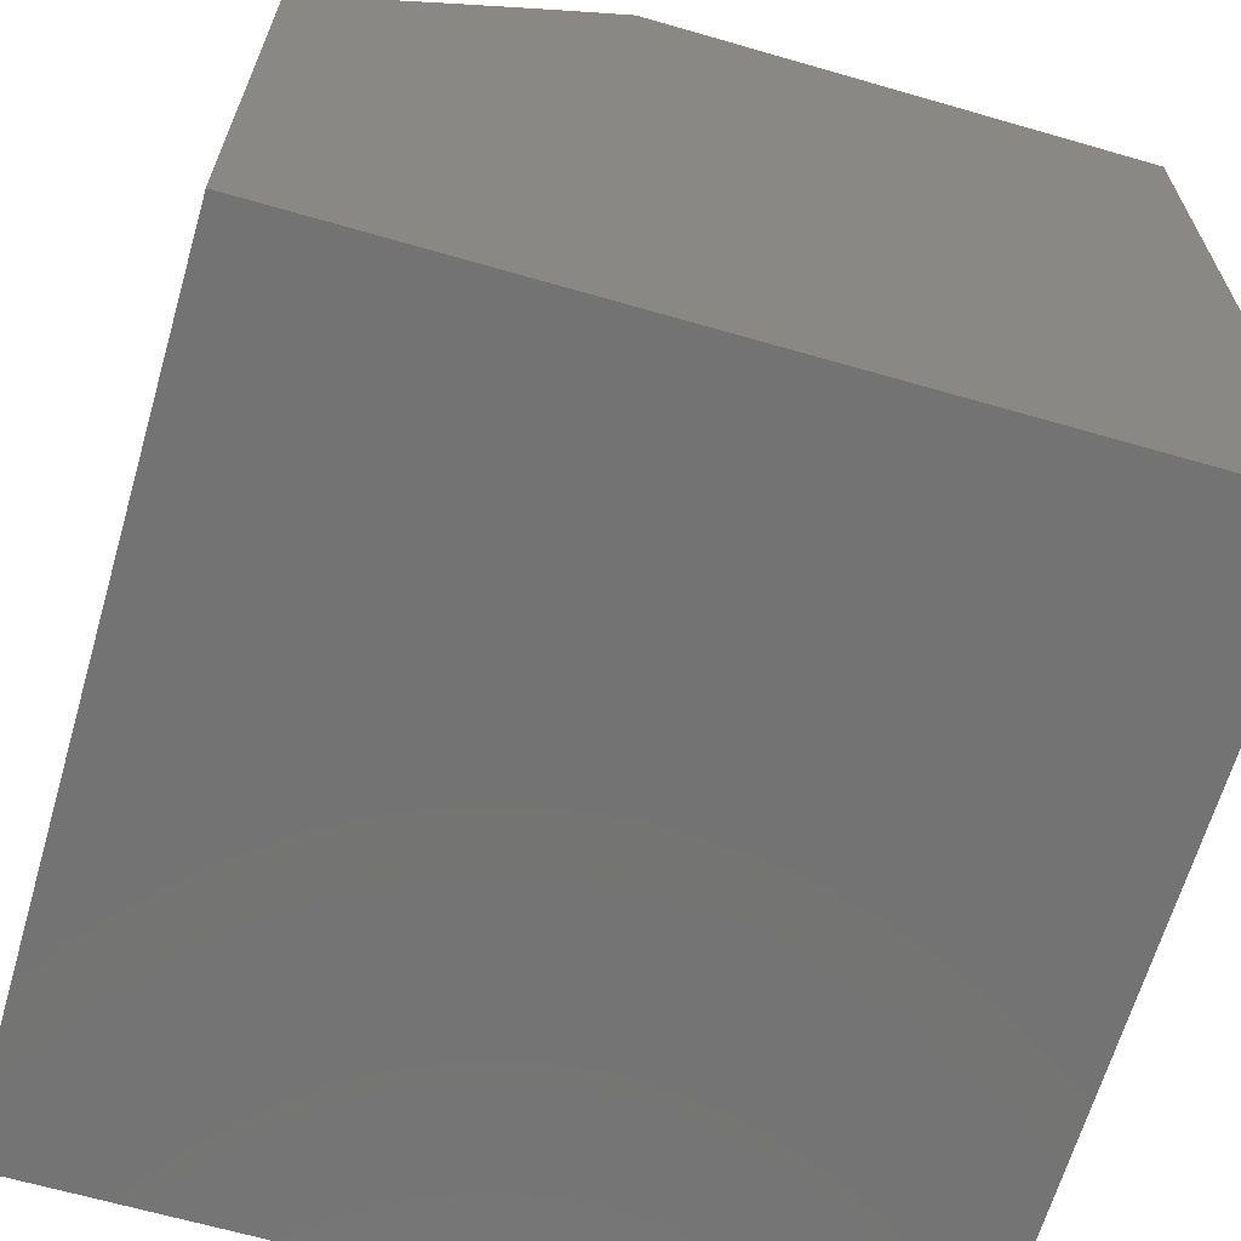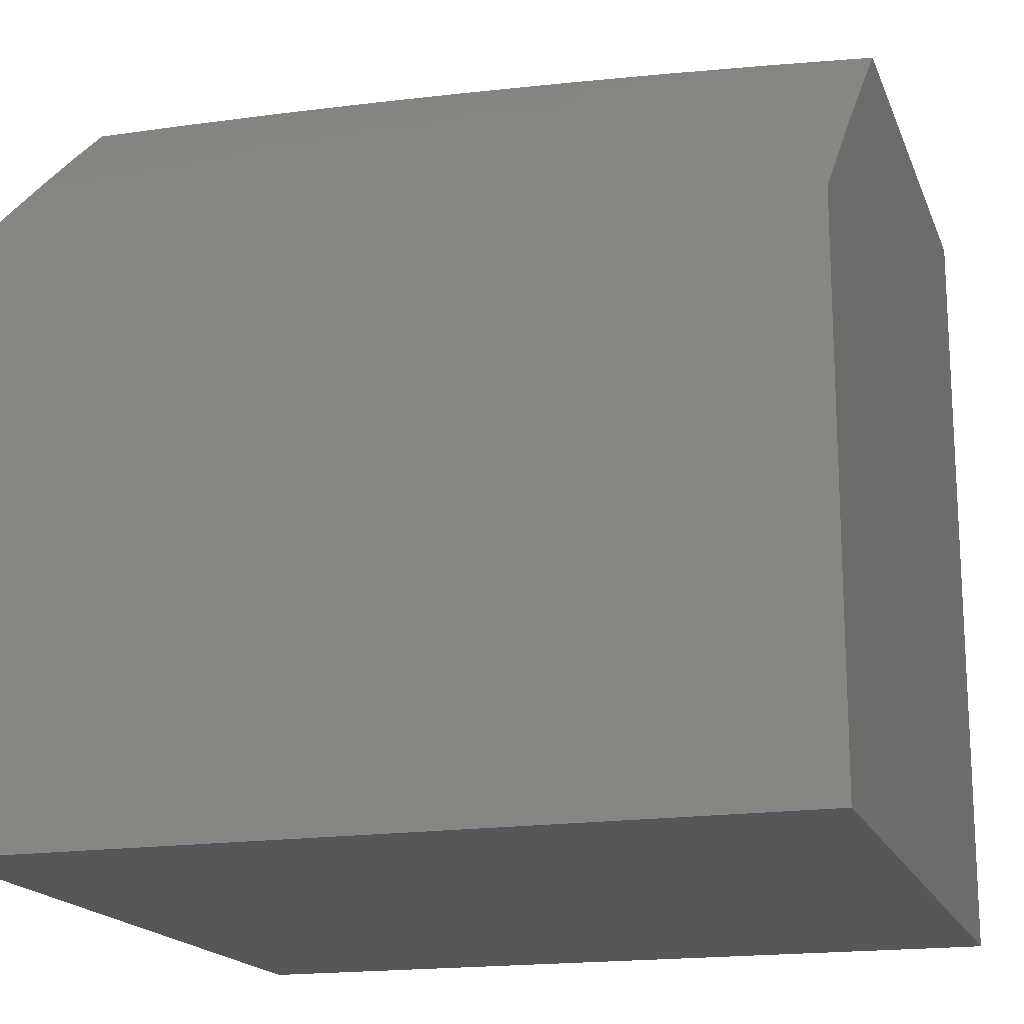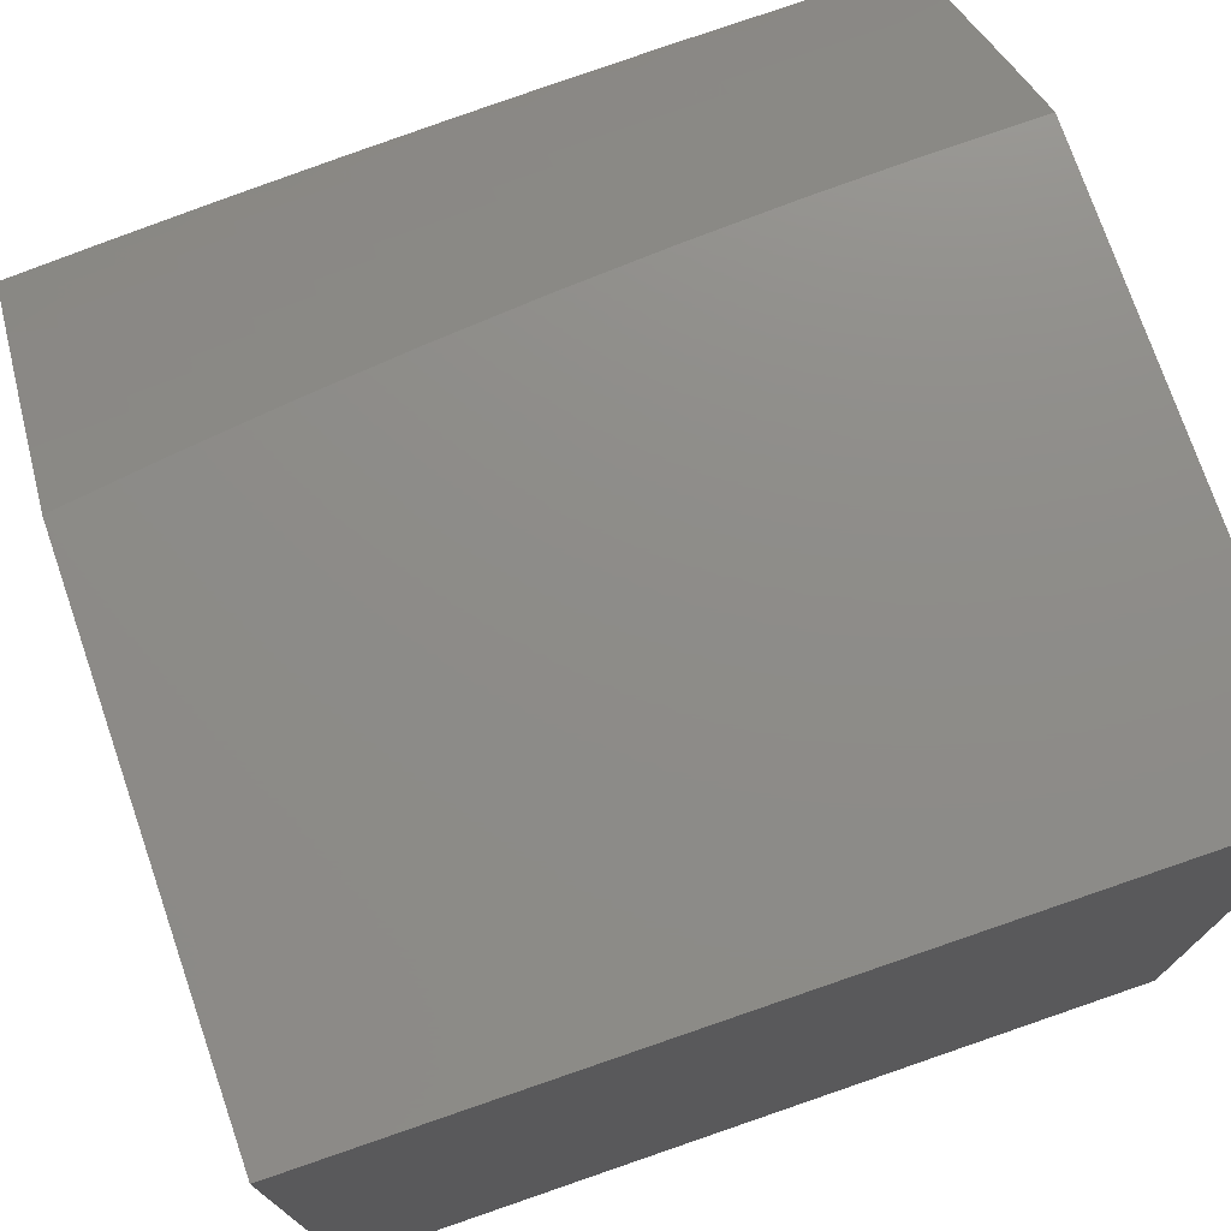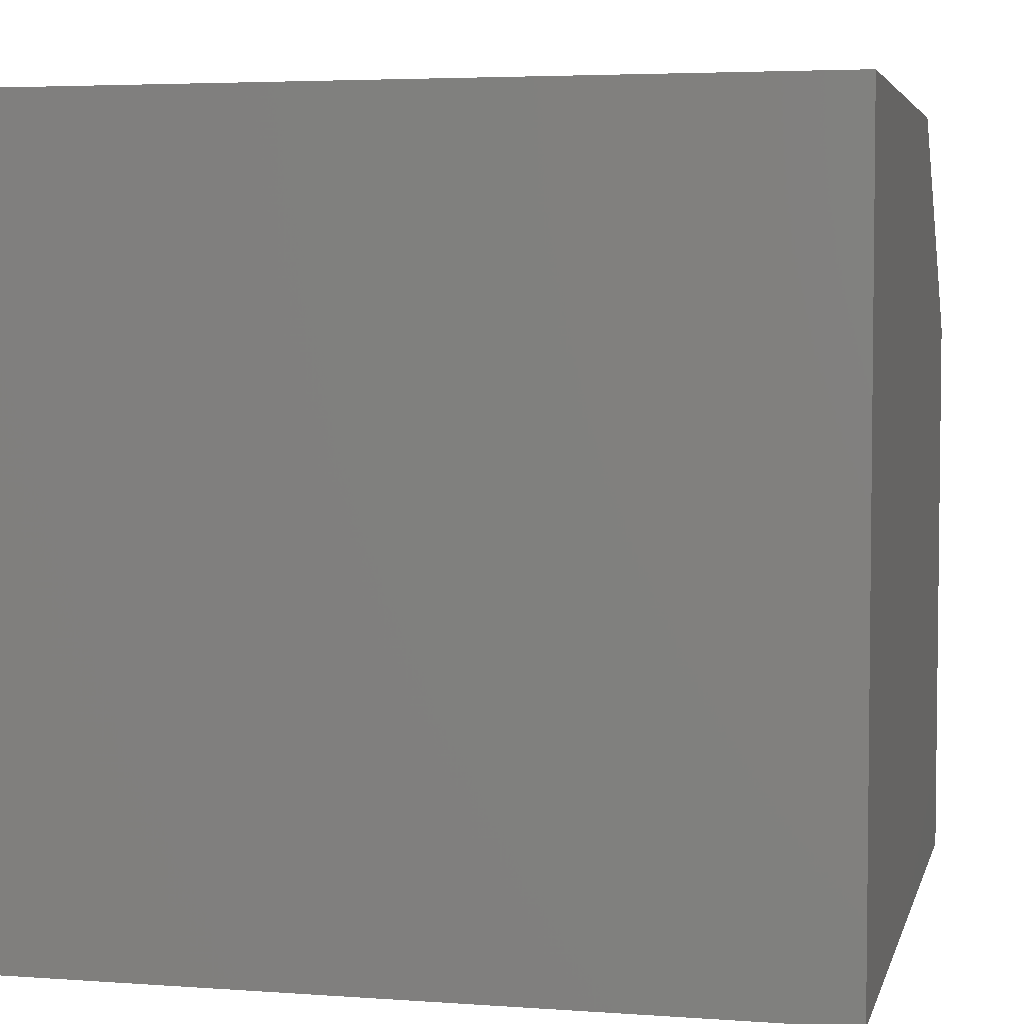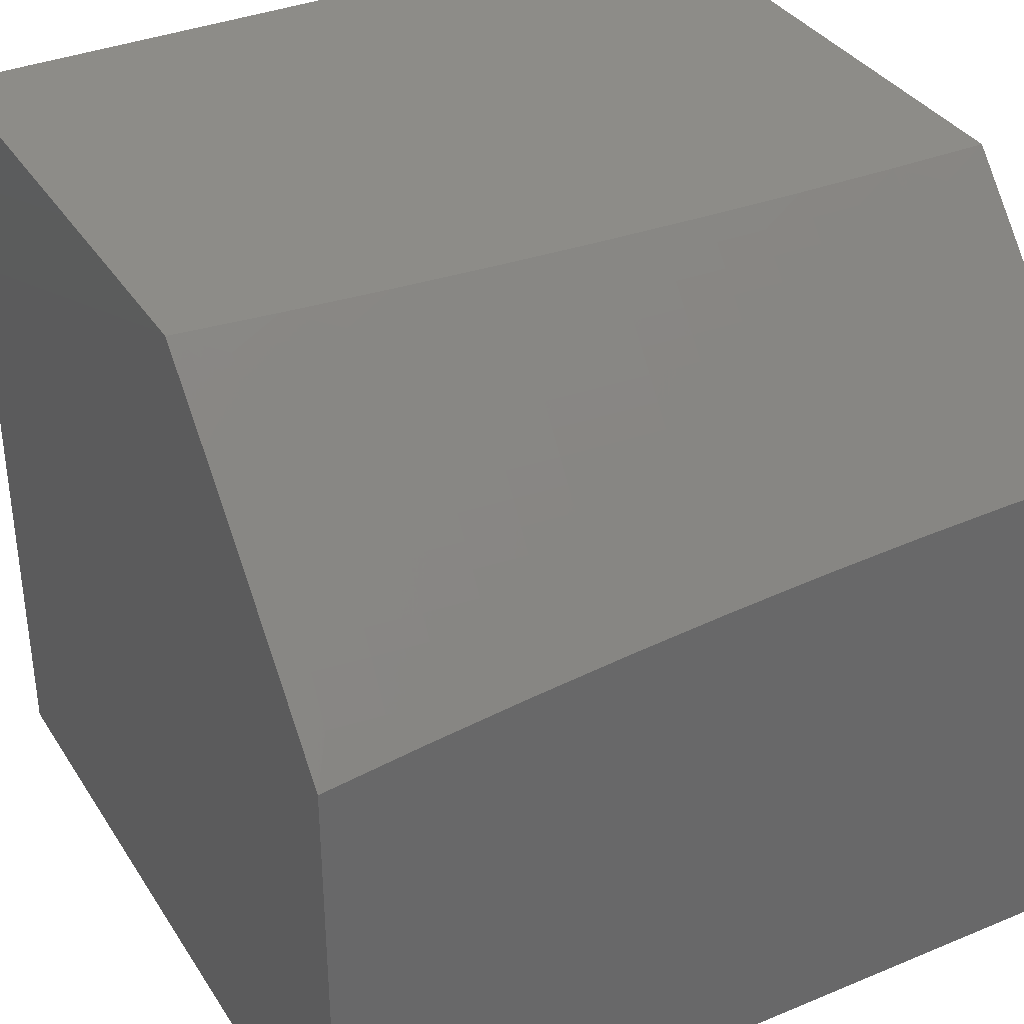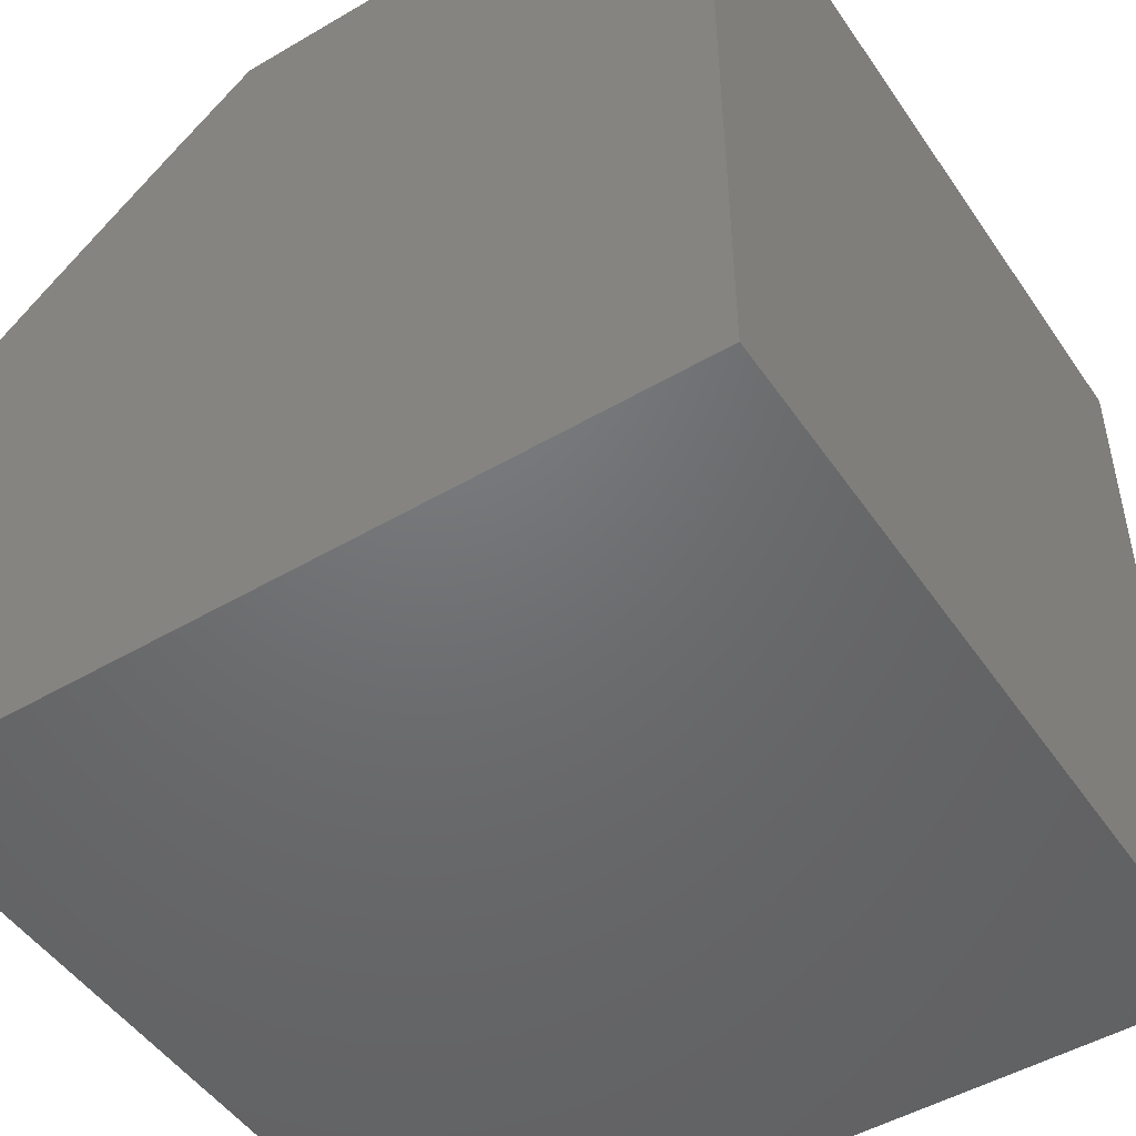
<metadata>
{"format":"stl","ext":"stl","renderer":"f3d","projection":"perspective","resolution":1024,"background":"white","views":[{"elev":-65.4,"azim":73.8,"up":"+Y"},{"elev":-17.4,"azim":16.8,"up":"+Y"},{"elev":74.8,"azim":161.0,"up":"+Y"},{"elev":4.3,"azim":-166.8,"up":"+Y"},{"elev":35.6,"azim":151.4,"up":"+Z"},{"elev":-49.0,"azim":123.0,"up":"+Y"}]}
</metadata>
<code>
# stl→obj: 204 verts, 404 faces
v 0.1253 7.727 8
v 0.06141 7.749 7.977
v 0 7.728 8
v 0.06158 7.77 7.954
v 0 7.797 7.925
v 0.06174 7.791 7.931
v 0.06191 7.812 7.908
v 0.124 7.812 7.908
v 0.1243 7.833 7.885
v 0.1868 7.831 7.885
v 0.1873 7.852 7.862
v 0.2501 7.851 7.862
v 0.2508 7.871 7.839
v 0.3139 7.869 7.839
v 0.3148 7.89 7.816
v 0.3782 7.887 7.816
v 0.3792 7.908 7.792
v 0.4431 7.905 7.792
v 0.4442 7.925 7.769
v 0.5084 7.922 7.769
v 0.5097 7.942 7.745
v 0.6389 7.933 7.745
v 0.6405 7.954 7.722
v 0.7055 7.948 7.722
v 0.7091 7.989 7.675
v 0.7745 7.983 7.675
v 0.7511 8 7.658
v 0.8401 7.977 7.675
v 0.8757 8 7.644
v 0.9058 7.97 7.675
v 0.9717 7.963 7.675
v 0.9012 7.929 7.722
v 0.9667 7.922 7.722
v 0.8989 7.909 7.745
v 0.9642 7.902 7.745
v 0.8966 7.889 7.769
v 0.9617 7.881 7.769
v 0.8942 7.868 7.792
v 0.9592 7.861 7.792
v 0.8919 7.848 7.816
v 0.9567 7.84 7.816
v 0.8896 7.827 7.839
v 0.9542 7.82 7.839
v 0.8872 7.806 7.862
v 0.9517 7.799 7.862
v 0.8849 7.786 7.885
v 0.9492 7.778 7.885
v 0.8825 7.765 7.908
v 0.9466 7.758 7.908
v 0.8801 7.744 7.931
v 0.9441 7.737 7.931
v 0.8777 7.723 7.954
v 0.9415 7.716 7.954
v 0.8754 7.702 7.977
v 0.939 7.695 7.977
v 0.8755 7.681 8
v 1 7.666 8
v 0.2506 7.724 8
v 0.1848 7.747 7.977
v 0.123 7.749 7.977
v 0.1233 7.77 7.954
v 0.1237 7.791 7.931
v 0.3758 7.72 8
v 0.3089 7.744 7.977
v 0.2468 7.746 7.977
v 0.2474 7.767 7.954
v 0.1853 7.768 7.954
v 0.2481 7.788 7.931
v 0.1858 7.789 7.931
v 0.2488 7.809 7.908
v 0.1863 7.81 7.908
v 0.2494 7.83 7.885
v 0.501 7.713 8
v 0.4337 7.738 7.977
v 0.3712 7.741 7.977
v 0.3722 7.762 7.954
v 0.3098 7.765 7.954
v 0.3733 7.783 7.931
v 0.3106 7.786 7.931
v 0.3743 7.804 7.908
v 0.3114 7.807 7.908
v 0.3753 7.825 7.885
v 0.3123 7.828 7.885
v 0.3763 7.846 7.862
v 0.3131 7.848 7.862
v 0.3773 7.867 7.839
v 0.626 7.704 8
v 0.6221 7.726 7.977
v 0.4964 7.734 7.977
v 0.4977 7.755 7.954
v 0.4349 7.759 7.954
v 0.4991 7.776 7.931
v 0.4361 7.78 7.931
v 0.5004 7.797 7.908
v 0.4373 7.801 7.908
v 0.5018 7.818 7.885
v 0.4384 7.822 7.885
v 0.5031 7.839 7.862
v 0.4396 7.843 7.862
v 0.5044 7.86 7.839
v 0.4408 7.863 7.839
v 0.5057 7.88 7.816
v 0.4419 7.884 7.816
v 0.5071 7.901 7.792
v 0.6852 7.72 7.977
v 0.7508 7.693 8
v 0.7485 7.715 7.977
v 0.8119 7.709 7.977
v 0.8141 7.73 7.954
v 1 7.751 7.908
v 1 7.835 7.816
v 1 7.918 7.722
v 1 8 7.627
v 0.6263 8 7.67
v 0.6438 7.994 7.675
v 0.511 7.963 7.722
v 0.5012 8 7.679
v 0.4465 7.966 7.722
v 0.376 8 7.687
v 0.3822 7.969 7.722
v 0.318 7.972 7.722
v 0.3172 7.952 7.745
v 0.2534 7.954 7.745
v 0.2527 7.933 7.769
v 0.1893 7.935 7.769
v 0.1888 7.914 7.792
v 0.1257 7.916 7.792
v 0.1253 7.895 7.816
v 0.06257 7.896 7.816
v 0.0624 7.875 7.839
v 0 7.866 7.85
v 0.06224 7.854 7.862
v 0.06207 7.833 7.885
v 0.1247 7.853 7.862
v 0.2507 8 7.692
v 0.2541 7.974 7.722
v 0.1898 7.956 7.745
v 0.126 7.936 7.769
v 0.06273 7.916 7.792
v 0 7.933 7.773
v 0.1903 7.976 7.722
v 0.1254 8 7.696
v 0.1266 7.977 7.722
v 0.06322 7.978 7.722
v 0.06306 7.957 7.745
v 0 8 7.697
v 0.125 7.874 7.839
v 0.1878 7.873 7.839
v 0.0629 7.937 7.769
v 0.1263 7.957 7.745
v 0.1883 7.894 7.816
v 0.2521 7.913 7.792
v 0.3164 7.931 7.769
v 0.3812 7.949 7.745
v 0.2514 7.892 7.816
v 0.3156 7.911 7.792
v 0.3802 7.928 7.769
v 0.4454 7.946 7.745
v 0.6238 7.747 7.954
v 0.6871 7.741 7.954
v 0.7505 7.736 7.954
v 0.6255 7.768 7.931
v 0.689 7.762 7.931
v 0.7525 7.757 7.931
v 0.8163 7.751 7.931
v 0.6272 7.788 7.908
v 0.6908 7.783 7.908
v 0.7546 7.778 7.908
v 0.8185 7.772 7.908
v 0.6289 7.809 7.885
v 0.6927 7.804 7.885
v 0.7566 7.799 7.885
v 0.8207 7.792 7.885
v 0.6306 7.83 7.862
v 0.6945 7.825 7.862
v 0.7586 7.819 7.862
v 0.8228 7.813 7.862
v 0.6322 7.851 7.839
v 0.6964 7.846 7.839
v 0.7606 7.84 7.839
v 0.825 7.834 7.839
v 0.6339 7.872 7.816
v 0.6982 7.866 7.816
v 0.7626 7.861 7.816
v 0.8272 7.854 7.816
v 0.6355 7.892 7.792
v 0.7 7.887 7.792
v 0.7646 7.881 7.792
v 0.8294 7.875 7.792
v 0.6372 7.913 7.769
v 0.7018 7.907 7.769
v 0.7666 7.902 7.769
v 0.8315 7.895 7.769
v 0.7037 7.928 7.745
v 0.7706 7.943 7.722
v 0.7686 7.922 7.745
v 0.8337 7.916 7.745
v 0.8358 7.936 7.722
v 1 8 7
v 1 7 7
v 1 7 8
v 0 7 8
v 0 7 7
v 0 8 7
f 1 2 3
f 3 2 4
f 3 4 5
f 5 4 6
f 5 6 7
f 7 6 8
f 7 8 9
f 9 8 10
f 9 10 11
f 11 10 12
f 11 12 13
f 13 12 14
f 13 14 15
f 15 14 16
f 15 16 17
f 17 16 18
f 17 18 19
f 19 18 20
f 19 20 21
f 21 20 22
f 21 22 23
f 23 22 24
f 23 24 25
f 25 24 26
f 25 26 27
f 27 26 28
f 27 28 29
f 29 28 30
f 29 30 31
f 31 30 32
f 31 32 33
f 33 32 34
f 33 34 35
f 35 34 36
f 35 36 37
f 37 36 38
f 37 38 39
f 39 38 40
f 39 40 41
f 41 40 42
f 41 42 43
f 43 42 44
f 43 44 45
f 45 44 46
f 45 46 47
f 47 46 48
f 47 48 49
f 49 48 50
f 49 50 51
f 51 50 52
f 51 52 53
f 53 52 54
f 53 54 55
f 55 54 56
f 55 56 57
f 58 59 1
f 1 59 60
f 1 60 2
f 2 60 61
f 2 61 4
f 4 61 62
f 4 62 6
f 6 62 8
f 63 64 58
f 58 64 65
f 58 65 59
f 59 65 66
f 59 66 67
f 67 66 68
f 67 68 69
f 69 68 70
f 69 70 71
f 71 70 72
f 71 72 10
f 10 72 12
f 73 74 63
f 63 74 75
f 63 75 64
f 64 75 76
f 64 76 77
f 77 76 78
f 77 78 79
f 79 78 80
f 79 80 81
f 81 80 82
f 81 82 83
f 83 82 84
f 83 84 85
f 85 84 86
f 85 86 14
f 14 86 16
f 87 88 73
f 73 88 89
f 73 89 74
f 74 89 90
f 74 90 91
f 91 90 92
f 91 92 93
f 93 92 94
f 93 94 95
f 95 94 96
f 95 96 97
f 97 96 98
f 97 98 99
f 99 98 100
f 99 100 101
f 101 100 102
f 101 102 103
f 103 102 104
f 103 104 18
f 18 104 20
f 88 87 105
f 105 87 106
f 105 106 107
f 107 106 108
f 107 108 109
f 109 108 52
f 109 52 50
f 106 56 108
f 108 56 54
f 108 54 52
f 55 57 53
f 53 57 110
f 53 110 51
f 51 110 49
f 111 45 110
f 110 45 47
f 110 47 49
f 112 37 111
f 111 37 39
f 111 39 41
f 113 31 112
f 112 31 33
f 112 33 35
f 113 29 31
f 27 114 25
f 25 114 115
f 25 115 23
f 23 115 114
f 23 114 116
f 116 114 117
f 116 117 118
f 118 117 119
f 118 119 120
f 120 119 121
f 120 121 122
f 122 121 123
f 122 123 124
f 124 123 125
f 124 125 126
f 126 125 127
f 126 127 128
f 128 127 129
f 128 129 130
f 130 129 131
f 130 131 132
f 132 131 133
f 132 133 134
f 134 133 9
f 134 9 11
f 119 135 121
f 121 135 136
f 121 136 123
f 123 136 137
f 123 137 125
f 125 137 138
f 125 138 127
f 127 138 139
f 127 139 129
f 129 139 140
f 129 140 131
f 136 135 141
f 141 135 142
f 141 142 143
f 143 142 144
f 143 144 145
f 145 144 146
f 145 146 140
f 142 146 144
f 131 5 133
f 133 5 7
f 133 7 9
f 130 132 147
f 147 132 134
f 147 134 148
f 148 134 11
f 148 11 13
f 145 140 149
f 149 140 139
f 149 139 138
f 145 149 150
f 150 149 138
f 150 138 137
f 61 60 67
f 67 60 59
f 62 61 69
f 69 61 67
f 8 62 71
f 71 62 69
f 71 10 8
f 148 151 147
f 147 151 128
f 147 128 130
f 128 151 126
f 126 151 152
f 126 152 124
f 124 152 153
f 124 153 122
f 122 153 154
f 122 154 120
f 120 154 118
f 151 148 155
f 155 148 13
f 155 13 15
f 137 141 150
f 150 141 143
f 150 143 145
f 141 137 136
f 66 65 77
f 77 65 64
f 68 66 79
f 79 66 77
f 70 68 81
f 81 68 79
f 72 70 83
f 83 70 81
f 12 72 85
f 85 72 83
f 85 14 12
f 15 156 155
f 155 156 152
f 155 152 151
f 152 156 153
f 153 156 157
f 153 157 154
f 154 157 158
f 154 158 118
f 118 158 116
f 157 156 17
f 17 156 15
f 76 75 91
f 91 75 74
f 78 76 93
f 93 76 91
f 80 78 95
f 95 78 93
f 82 80 97
f 97 80 95
f 84 82 99
f 99 82 97
f 86 84 101
f 101 84 99
f 16 86 103
f 103 86 101
f 103 18 16
f 157 17 19
f 157 19 158
f 158 19 21
f 158 21 116
f 116 21 23
f 90 89 159
f 159 89 88
f 159 88 160
f 160 88 105
f 160 105 161
f 161 105 107
f 161 107 109
f 92 90 162
f 162 90 159
f 162 159 163
f 163 159 160
f 163 160 164
f 164 160 161
f 164 161 165
f 165 161 109
f 165 109 50
f 94 92 166
f 166 92 162
f 166 162 167
f 167 162 163
f 167 163 168
f 168 163 164
f 168 164 169
f 169 164 165
f 169 165 48
f 48 165 50
f 96 94 170
f 170 94 166
f 170 166 171
f 171 166 167
f 171 167 172
f 172 167 168
f 172 168 173
f 173 168 169
f 173 169 46
f 46 169 48
f 98 96 174
f 174 96 170
f 174 170 175
f 175 170 171
f 175 171 176
f 176 171 172
f 176 172 177
f 177 172 173
f 177 173 44
f 44 173 46
f 100 98 178
f 178 98 174
f 178 174 179
f 179 174 175
f 179 175 180
f 180 175 176
f 180 176 181
f 181 176 177
f 181 177 42
f 42 177 44
f 102 100 182
f 182 100 178
f 182 178 183
f 183 178 179
f 183 179 184
f 184 179 180
f 184 180 185
f 185 180 181
f 185 181 40
f 40 181 42
f 104 102 186
f 186 102 182
f 186 182 187
f 187 182 183
f 187 183 188
f 188 183 184
f 188 184 189
f 189 184 185
f 189 185 38
f 38 185 40
f 20 104 190
f 190 104 186
f 190 186 191
f 191 186 187
f 191 187 192
f 192 187 188
f 192 188 193
f 193 188 189
f 193 189 36
f 36 189 38
f 20 190 22
f 22 190 194
f 22 194 24
f 24 194 195
f 24 195 26
f 26 195 28
f 194 190 191
f 194 191 196
f 196 191 192
f 196 192 197
f 197 192 193
f 197 193 34
f 34 193 36
f 197 198 196
f 196 198 195
f 196 195 194
f 30 28 198
f 198 28 195
f 34 32 197
f 197 32 198
f 32 30 198
f 111 41 43
f 43 45 111
f 112 35 37
f 113 112 199
f 199 112 200
f 200 112 111
f 200 111 110
f 57 201 110
f 110 201 200
f 57 56 201
f 201 56 106
f 201 106 87
f 87 73 201
f 201 73 202
f 202 73 63
f 202 63 58
f 58 1 202
f 202 1 3
f 200 203 199
f 199 203 204
f 202 203 201
f 201 203 200
f 3 5 202
f 202 5 203
f 203 5 131
f 203 131 140
f 146 204 140
f 140 204 203
f 146 142 204
f 204 142 135
f 204 135 119
f 119 117 204
f 204 117 114
f 204 114 199
f 199 114 27
f 199 27 29
f 29 113 199

</code>
